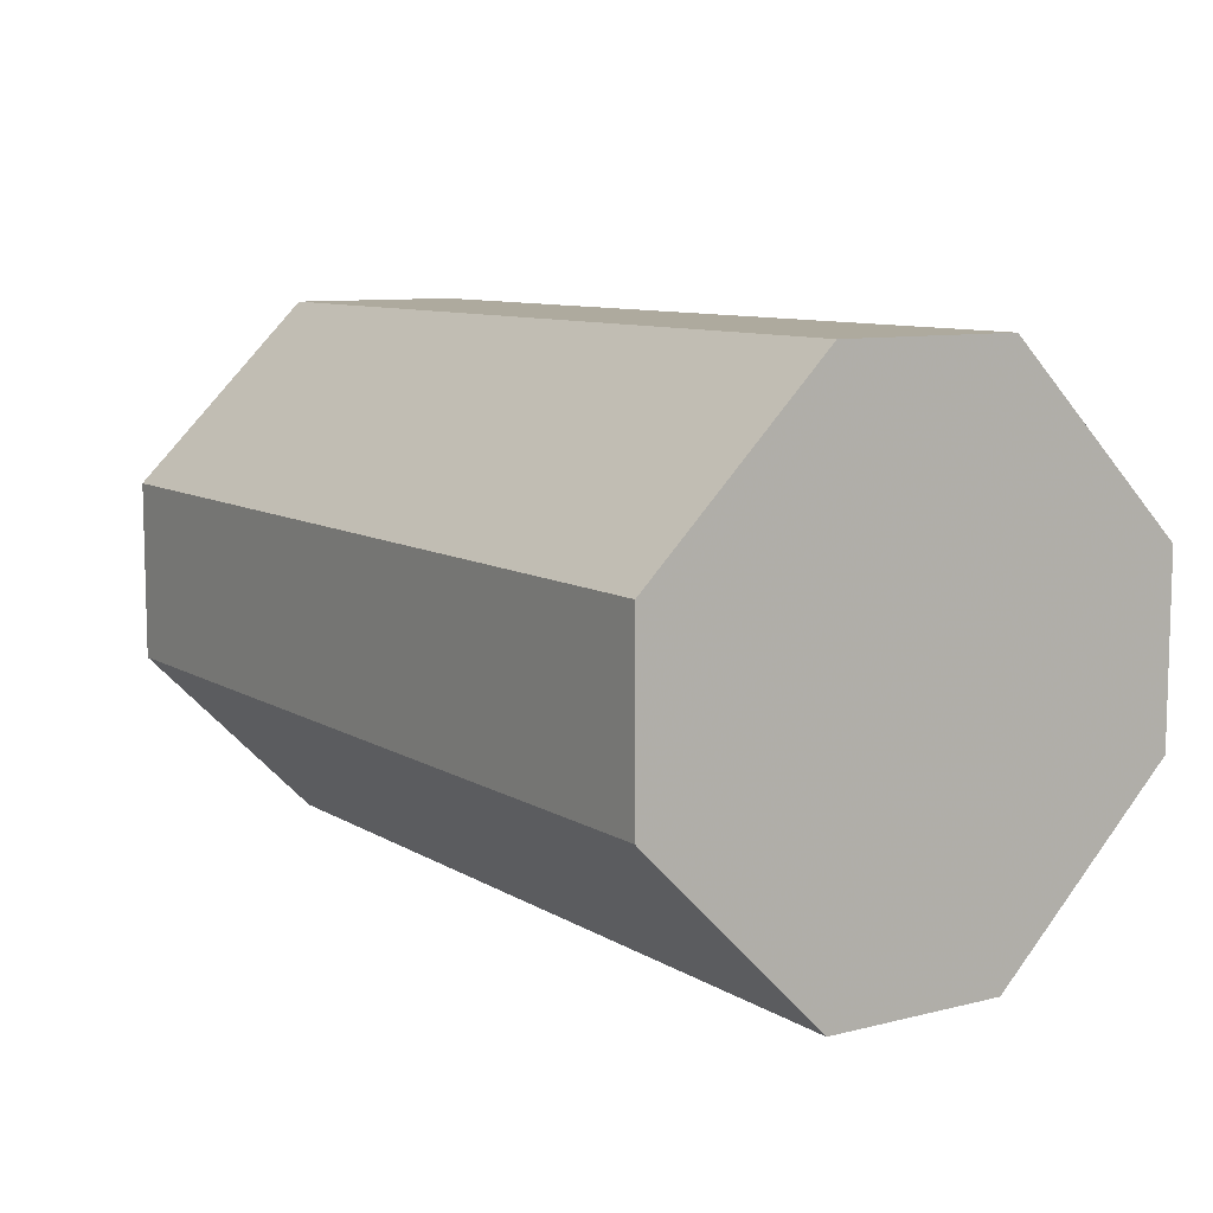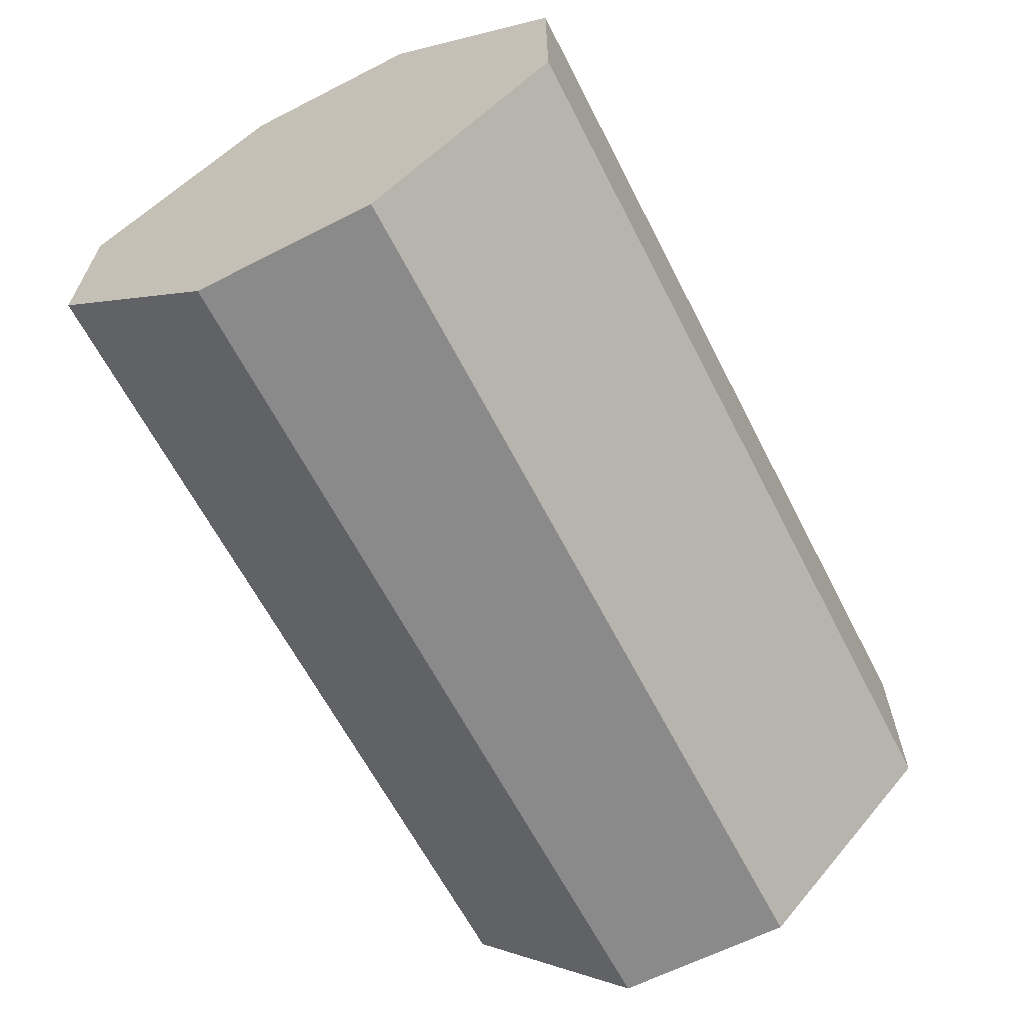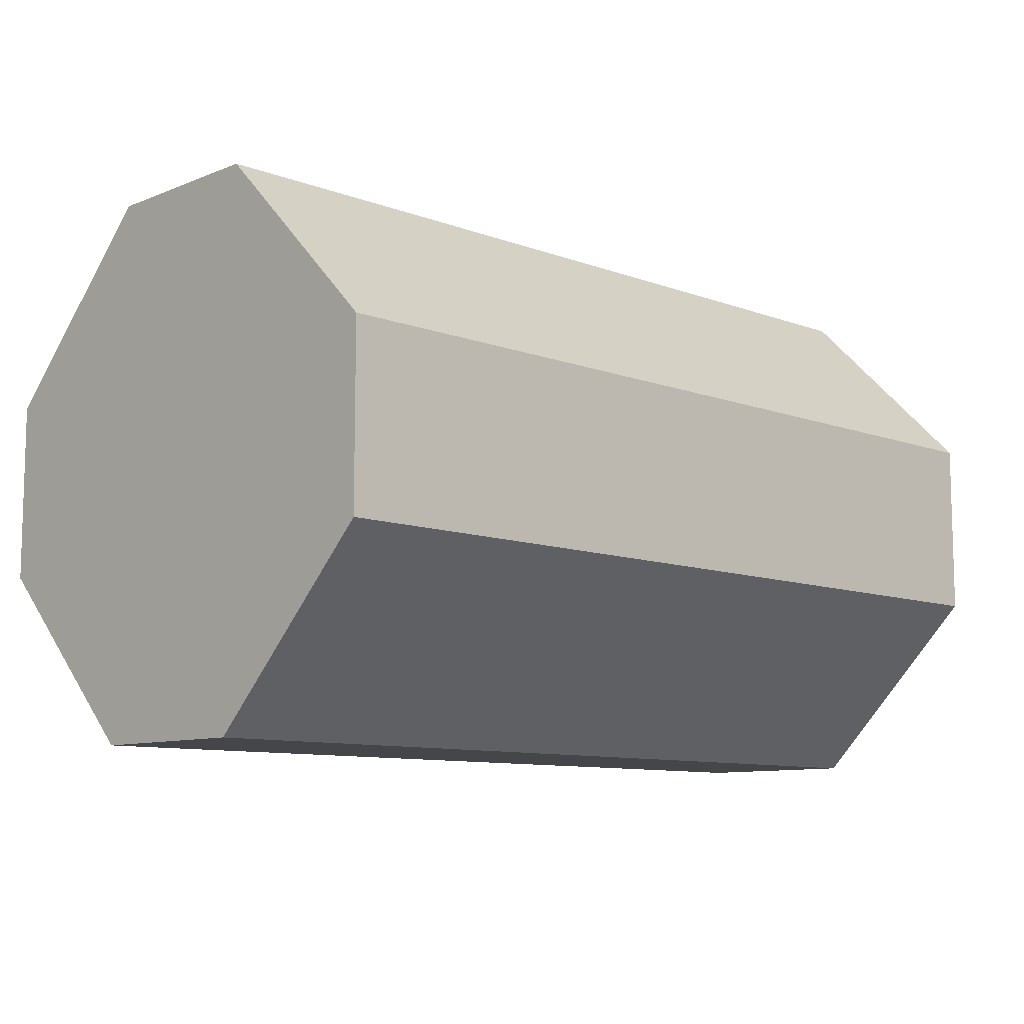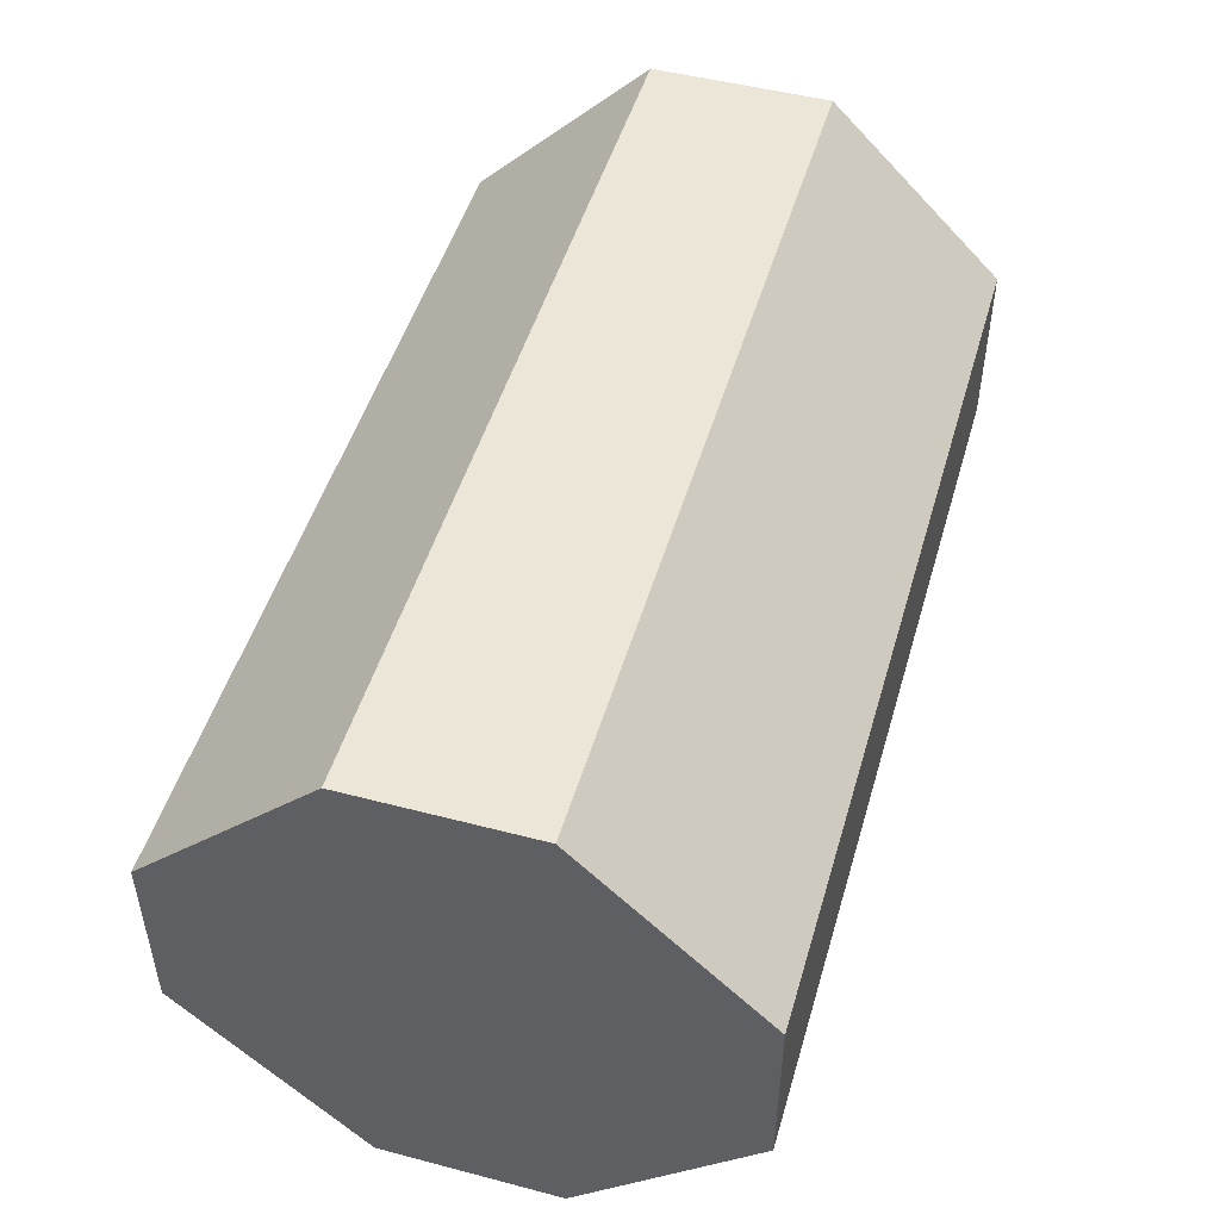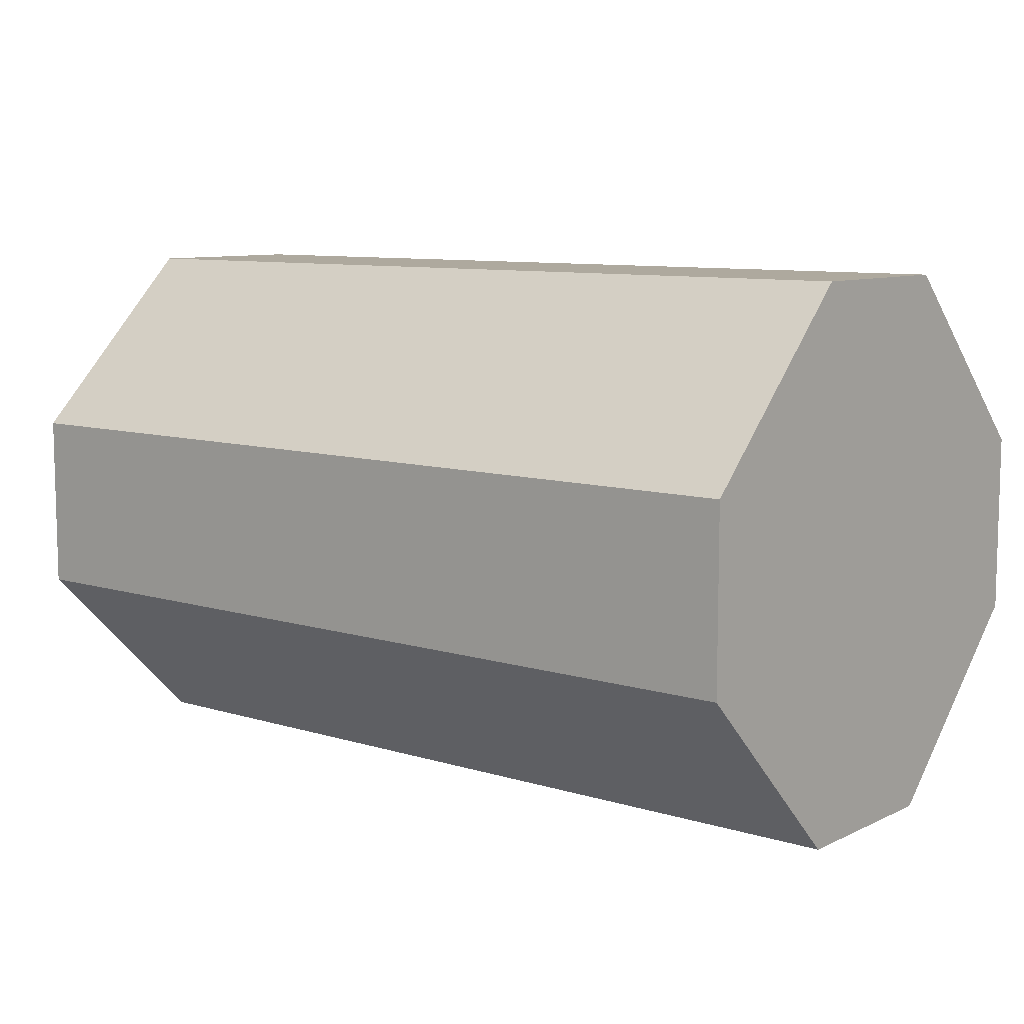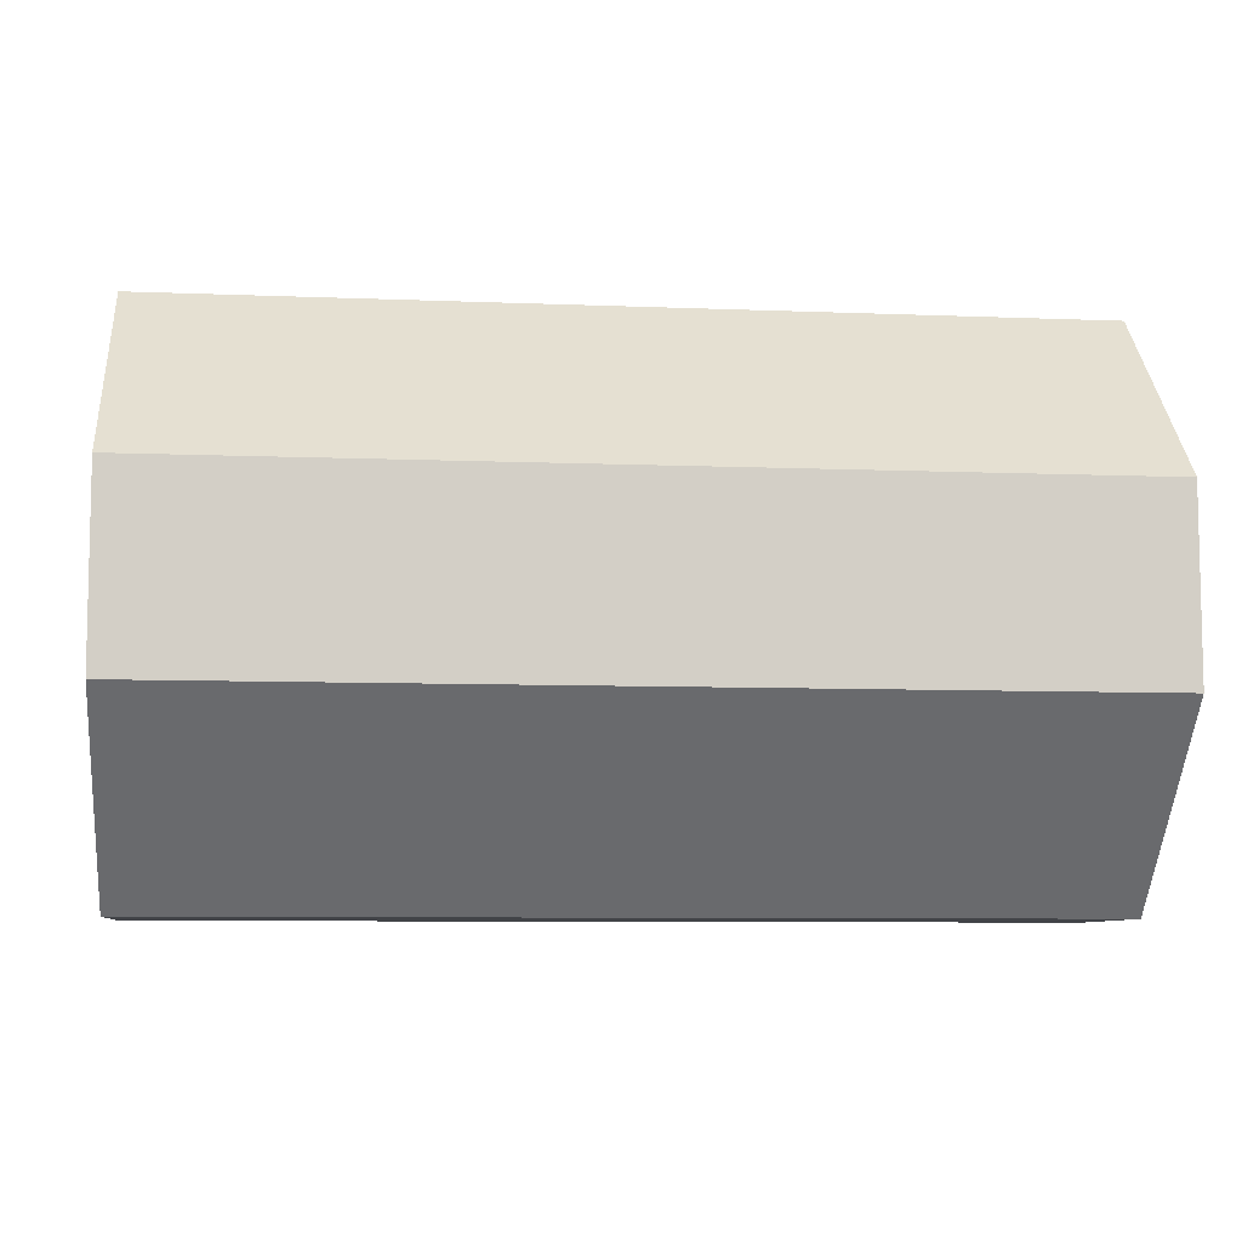
<metadata>
{"format":"obj","ext":"obj","renderer":"f3d","projection":"perspective","resolution":1024,"background":"white","views":[{"elev":9.2,"azim":56.8,"up":"+Z"},{"elev":-63.5,"azim":-62.8,"up":"+Y"},{"elev":-9.6,"azim":135.9,"up":"+Z"},{"elev":49.1,"azim":106.2,"up":"+Z"},{"elev":9.1,"azim":-140.9,"up":"+Z"},{"elev":-7.9,"azim":-6.4,"up":"+Z"}]}
</metadata>
<code>
v -360 1644 1344
v -360 1652 1328
v -360 1652 1336
v -360 1644 1320
v -360 1636 1320
v -360 1628 1328
v -360 1628 1336
v -360 1636 1344
v -400 1644 1320
v -400 1652 1336
v -400 1652 1328
v -400 1644 1344
v -400 1636 1344
v -400 1628 1336
v -400 1628 1328
v -400 1636 1320
f 1 2 3
f 1 4 2
f 1 5 4
f 1 6 5
f 1 7 6
f 1 8 7
f 9 10 11
f 9 12 10
f 9 13 12
f 9 14 13
f 9 15 14
f 9 16 15
f 13 1 12
f 13 8 1
f 7 15 6
f 7 14 15
f 9 5 16
f 9 4 5
f 10 2 11
f 10 3 2
f 6 16 5
f 6 15 16
f 12 3 10
f 12 1 3
f 8 14 7
f 8 13 14
f 11 4 9
f 11 2 4

</code>
